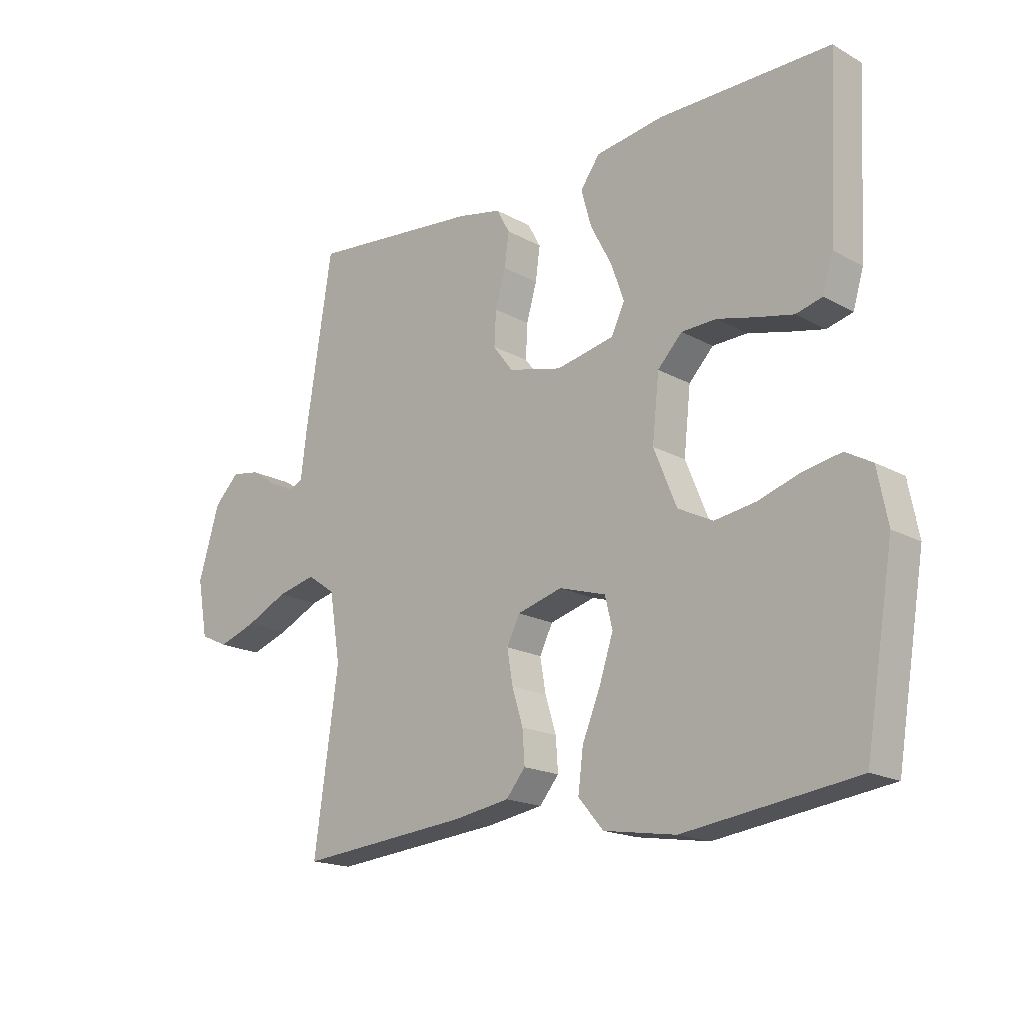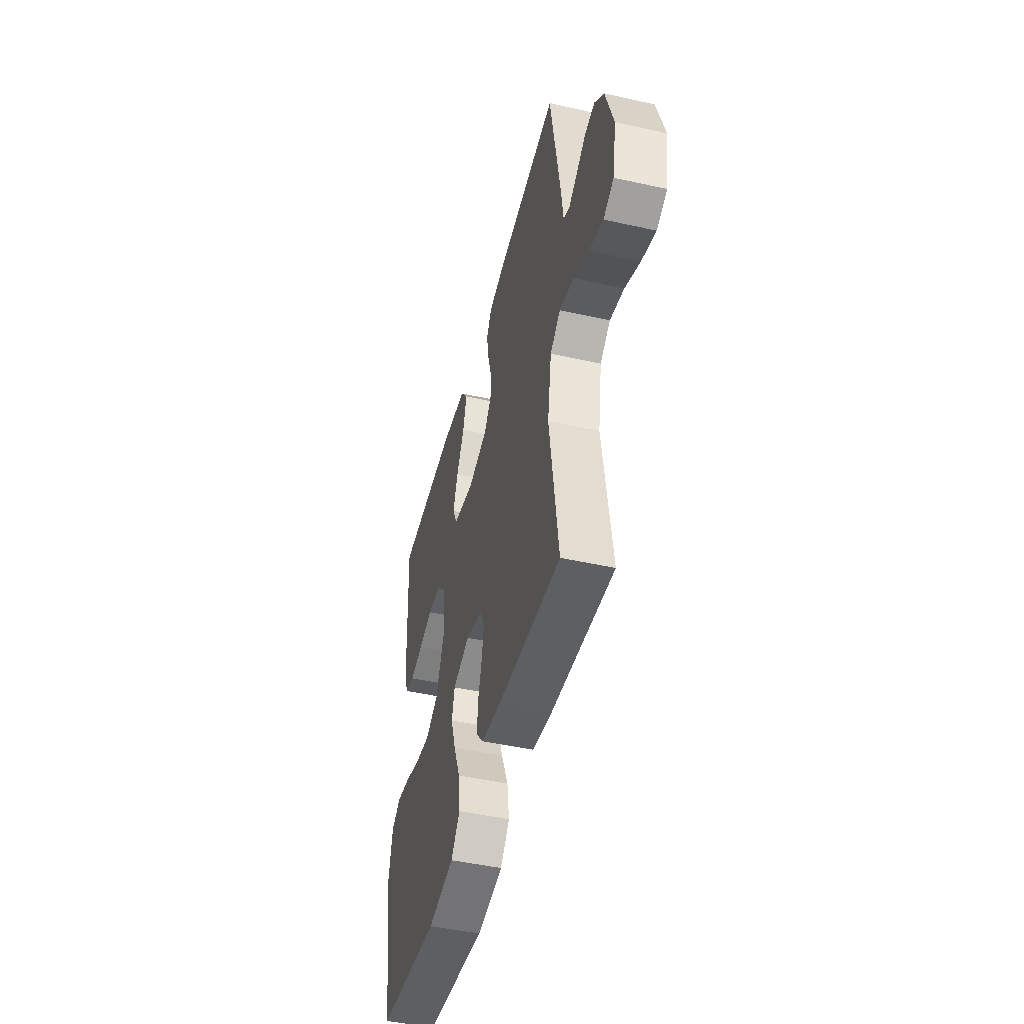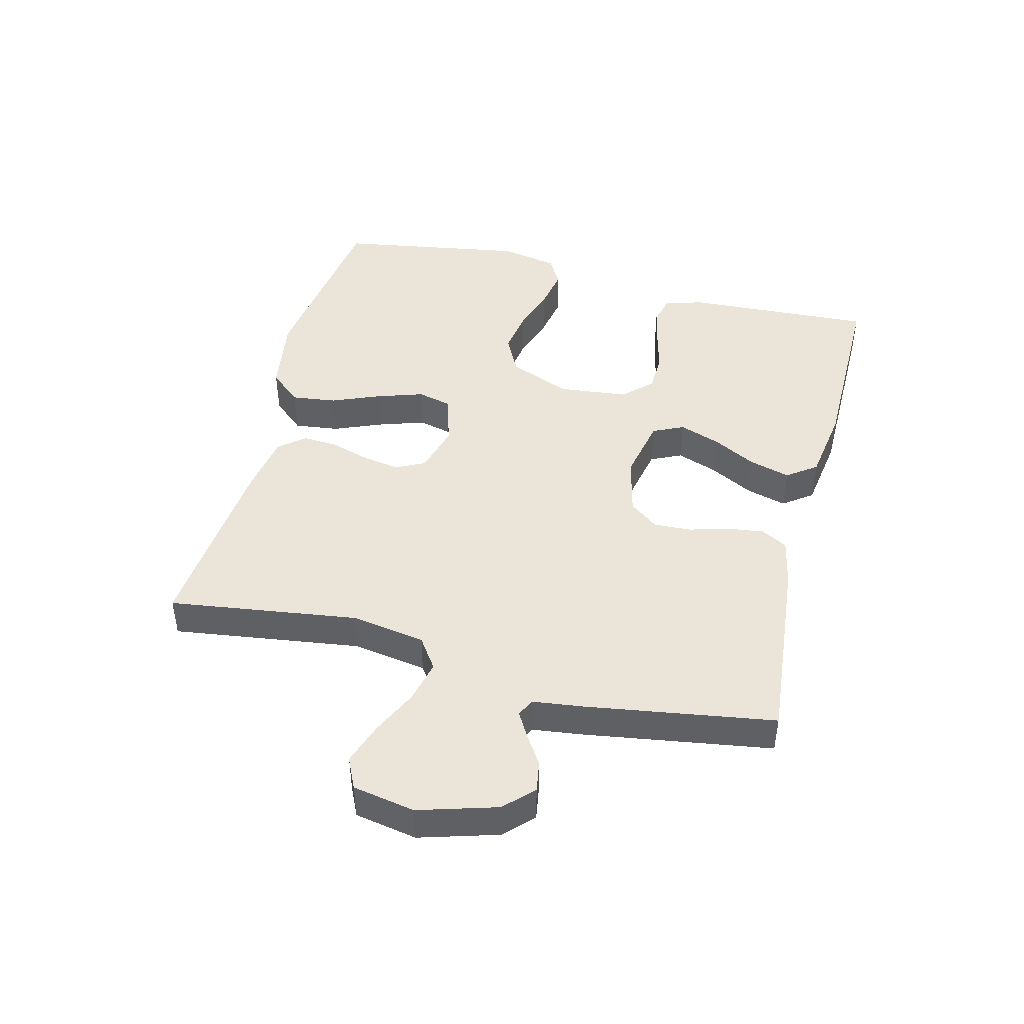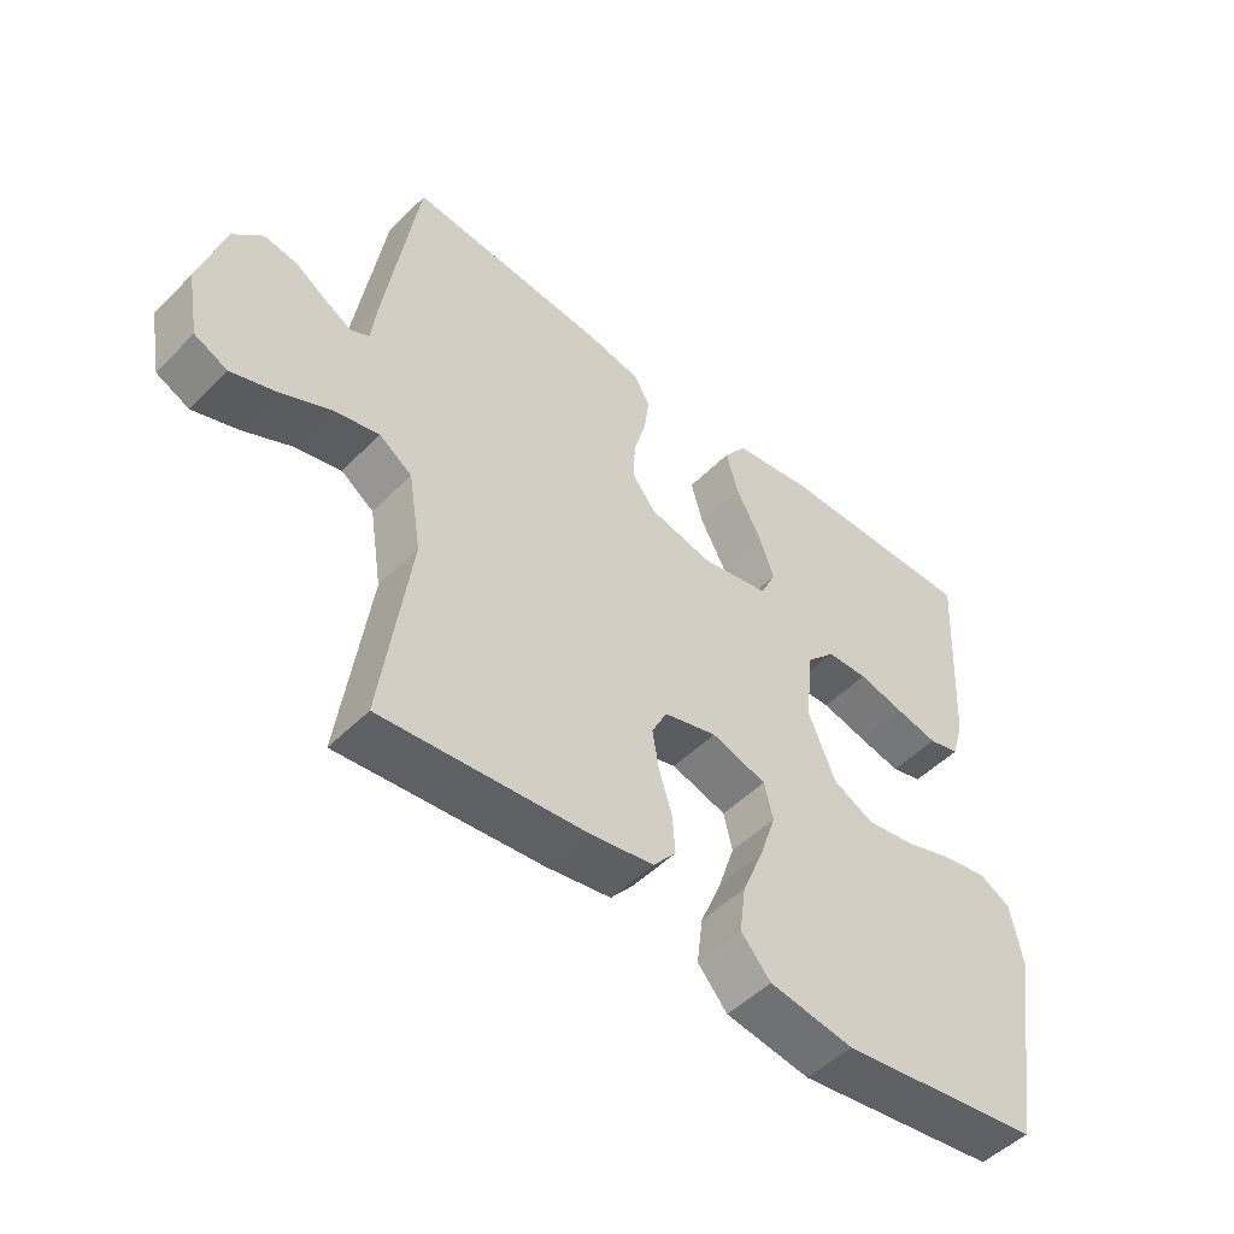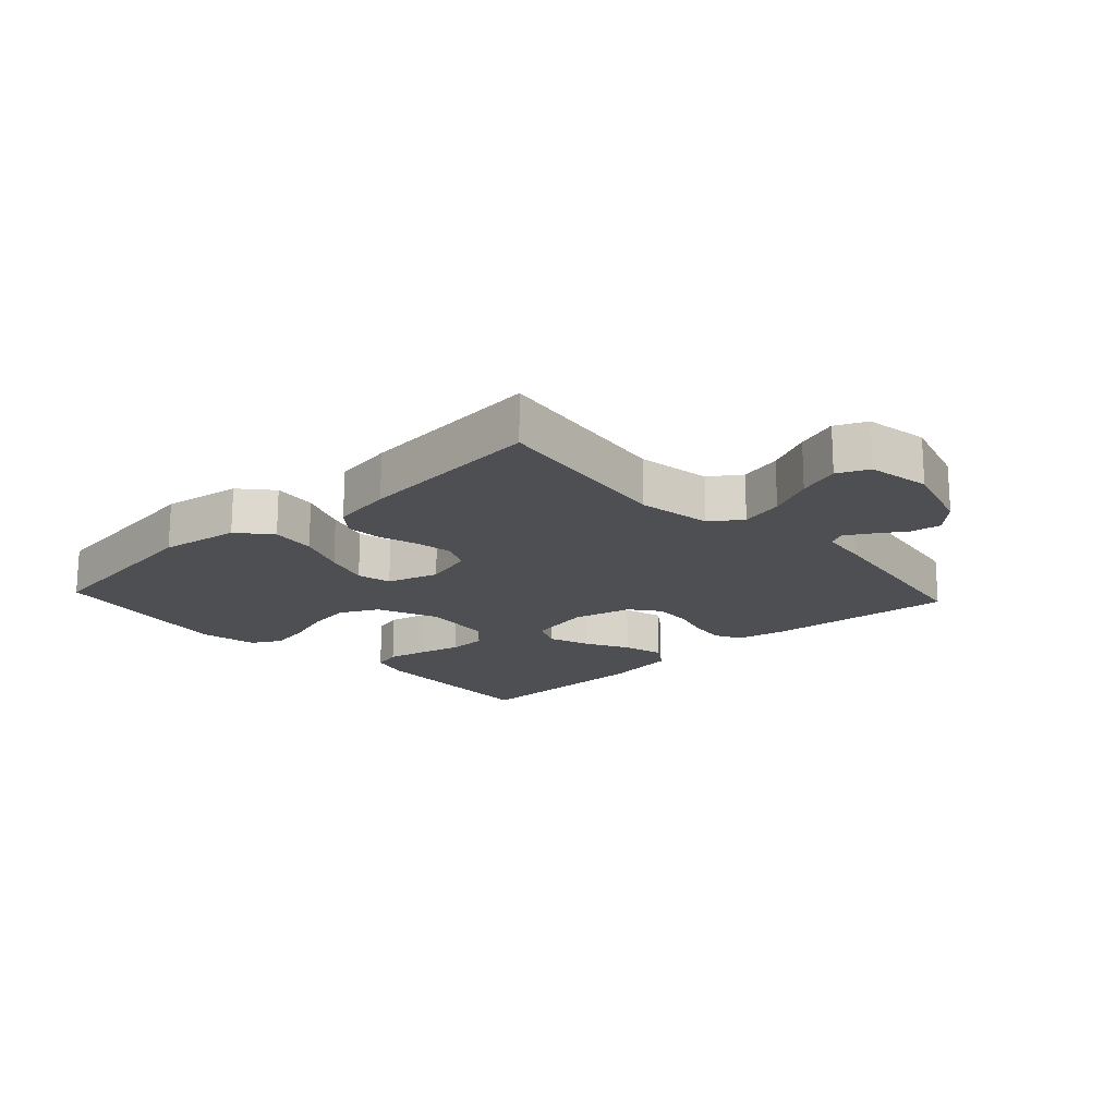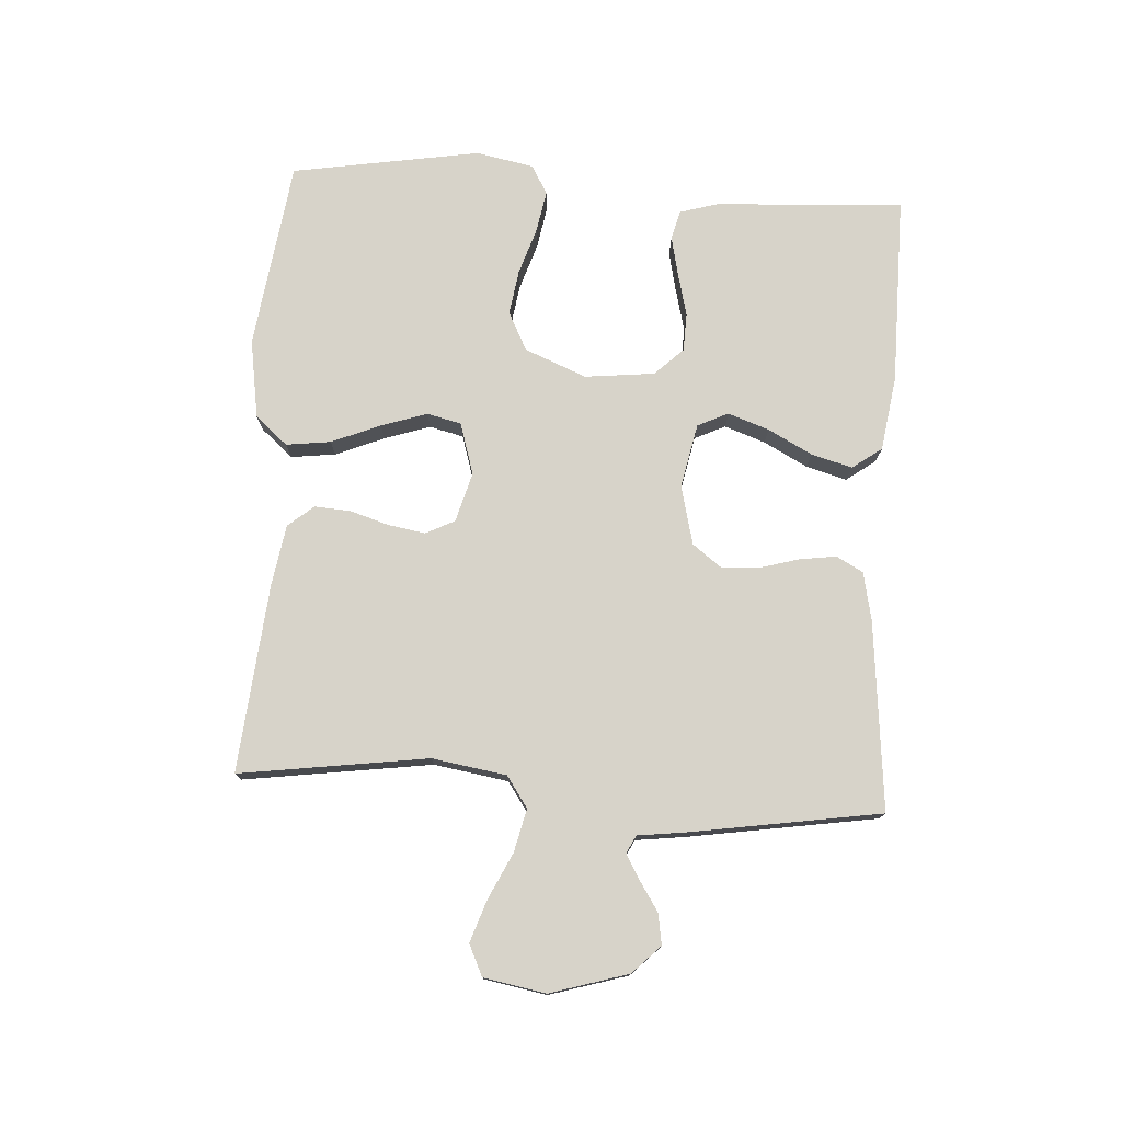
<metadata>
{"format":"obj","ext":"obj","renderer":"f3d","projection":"perspective","resolution":1024,"background":"white","views":[{"elev":-17.9,"azim":42.9,"up":"+Z"},{"elev":-47.0,"azim":-104.2,"up":"+Z"},{"elev":45.1,"azim":-75.8,"up":"+Y"},{"elev":-49.9,"azim":-42.5,"up":"+Z"},{"elev":-17.8,"azim":-137.2,"up":"+Y"},{"elev":76.4,"azim":-86.5,"up":"+Y"}]}
</metadata>
<code>
v -0.5 0.07 -0.5
v -0.458 0.07 -0.2
v -0.477 0.07 -0.082
v -0.526 0.07 -0.048
v -0.594 0.07 -0.064
v -0.667 0.07 -0.099
v -0.734 0.07 -0.122
v -0.783 0.07 -0.099
v -0.801 0.07 0
v -0.764 0.07 0.124
v -0.72 0.07 0.168
v -0.671 0.07 0.16
v -0.625 0.07 0.13
v -0.585 0.07 0.107
v -0.557 0.07 0.121
v -0.547 0.07 0.2
v -0.5 0.07 0.5
v -0.2 0.07 0.471
v -0.123 0.07 0.455
v -0.1 0.07 0.413
v -0.108 0.07 0.355
v -0.126 0.07 0.292
v -0.129 0.07 0.232
v -0.094 0.07 0.186
v 0 0.07 0.163
v 0.102 0.07 0.184
v 0.125 0.07 0.233
v 0.102 0.07 0.298
v 0.065 0.07 0.368
v 0.047 0.07 0.433
v 0.081 0.07 0.48
v 0.2 0.07 0.498
v 0.5 0.07 0.5
v 0.484 0.07 0.2
v 0.466 0.07 0.139
v 0.42 0.07 0.127
v 0.357 0.07 0.141
v 0.289 0.07 0.158
v 0.228 0.07 0.156
v 0.185 0.07 0.111
v 0.173 0.07 0
v 0.213 0.07 -0.098
v 0.274 0.07 -0.129
v 0.346 0.07 -0.118
v 0.42 0.07 -0.094
v 0.486 0.07 -0.082
v 0.532 0.07 -0.108
v 0.55 0.07 -0.2
v 0.5 0.07 -0.5
v 0.2 0.07 -0.541
v 0.074 0.07 -0.521
v 0.03 0.07 -0.47
v 0.039 0.07 -0.399
v 0.071 0.07 -0.321
v 0.095 0.07 -0.248
v 0.082 0.07 -0.194
v 0 0.07 -0.169
v -0.079 0.07 -0.191
v -0.102 0.07 -0.237
v -0.092 0.07 -0.296
v -0.073 0.07 -0.358
v -0.069 0.07 -0.415
v -0.103 0.07 -0.456
v -0.2 0.07 -0.472
v -0.5 0 -0.5
v -0.458 0 -0.2
v -0.477 0 -0.082
v -0.526 0 -0.048
v -0.594 0 -0.064
v -0.667 0 -0.099
v -0.734 0 -0.122
v -0.783 0 -0.099
v -0.801 0 0
v -0.764 0 0.124
v -0.72 0 0.168
v -0.671 0 0.16
v -0.625 0 0.13
v -0.585 0 0.107
v -0.557 0 0.121
v -0.547 0 0.2
v -0.5 0 0.5
v -0.2 0 0.471
v -0.123 0 0.455
v -0.1 0 0.413
v -0.108 0 0.355
v -0.126 0 0.292
v -0.129 0 0.232
v -0.094 0 0.186
v 0 0 0.163
v 0.102 0 0.184
v 0.125 0 0.233
v 0.102 0 0.298
v 0.065 0 0.368
v 0.047 0 0.433
v 0.081 0 0.48
v 0.2 0 0.498
v 0.5 0 0.5
v 0.484 0 0.2
v 0.466 0 0.139
v 0.42 0 0.127
v 0.357 0 0.141
v 0.289 0 0.158
v 0.228 0 0.156
v 0.185 0 0.111
v 0.173 0 0
v 0.213 0 -0.098
v 0.274 0 -0.129
v 0.346 0 -0.118
v 0.42 0 -0.094
v 0.486 0 -0.082
v 0.532 0 -0.108
v 0.55 0 -0.2
v 0.5 0 -0.5
v 0.2 0 -0.541
v 0.074 0 -0.521
v 0.03 0 -0.47
v 0.039 0 -0.399
v 0.071 0 -0.321
v 0.095 0 -0.248
v 0.082 0 -0.194
v 0 0 -0.169
v -0.079 0 -0.191
v -0.102 0 -0.237
v -0.092 0 -0.296
v -0.073 0 -0.358
v -0.069 0 -0.415
v -0.103 0 -0.456
v -0.2 0 -0.472
f 64 1 2
f 63 64 2
f 62 63 2
f 61 62 2
f 60 61 2
f 59 60 2 3
f 58 59 3 4
f 57 58 4
f 52 53 54
f 51 52 54
f 50 51 54
f 49 50 54
f 48 49 54
f 47 48 54
f 46 47 54
f 45 46 54
f 44 45 54
f 43 44 54 55
f 42 43 55 56
f 36 37 38
f 35 36 38
f 34 35 38
f 33 34 38
f 32 33 38
f 31 32 38
f 30 31 38
f 29 30 38
f 28 29 38
f 27 28 38 39
f 26 27 39 40
f 20 21 22
f 19 20 22
f 18 19 22
f 17 18 22
f 16 17 22
f 15 16 22
f 14 15 22 23
f 11 12 13
f 10 11 13
f 9 10 13
f 8 9 13
f 7 8 13
f 6 7 13
f 5 6 13
f 4 5 13 14
f 14 23 24
f 4 14 24
f 57 4 24
f 57 24 25
f 56 57 25
f 42 56 25
f 41 42 25
f 25 26 40 41
f 66 65 128
f 66 128 127
f 66 127 126
f 66 126 125
f 66 125 124
f 67 66 124 123
f 68 67 123 122
f 68 122 121
f 118 117 116
f 118 116 115
f 118 115 114
f 118 114 113
f 118 113 112
f 118 112 111
f 118 111 110
f 118 110 109
f 118 109 108
f 119 118 108 107
f 120 119 107 106
f 102 101 100
f 102 100 99
f 102 99 98
f 102 98 97
f 102 97 96
f 102 96 95
f 102 95 94
f 102 94 93
f 102 93 92
f 103 102 92 91
f 104 103 91 90
f 86 85 84
f 86 84 83
f 86 83 82
f 86 82 81
f 86 81 80
f 86 80 79
f 87 86 79 78
f 77 76 75
f 77 75 74
f 77 74 73
f 77 73 72
f 77 72 71
f 77 71 70
f 77 70 69
f 78 77 69 68
f 88 87 78
f 88 78 68
f 88 68 121
f 89 88 121
f 89 121 120
f 89 120 106
f 89 106 105
f 105 104 90 89
f 1 65 66 2
f 2 66 67 3
f 3 67 68 4
f 4 68 69 5
f 5 69 70 6
f 6 70 71 7
f 7 71 72 8
f 8 72 73 9
f 9 73 74 10
f 10 74 75 11
f 11 75 76 12
f 12 76 77 13
f 13 77 78 14
f 14 78 79 15
f 15 79 80 16
f 16 80 81 17
f 17 81 82 18
f 18 82 83 19
f 19 83 84 20
f 20 84 85 21
f 21 85 86 22
f 22 86 87 23
f 23 87 88 24
f 24 88 89 25
f 25 89 90 26
f 26 90 91 27
f 27 91 92 28
f 28 92 93 29
f 29 93 94 30
f 30 94 95 31
f 31 95 96 32
f 32 96 97 33
f 33 97 98 34
f 34 98 99 35
f 35 99 100 36
f 36 100 101 37
f 37 101 102 38
f 38 102 103 39
f 39 103 104 40
f 40 104 105 41
f 41 105 106 42
f 42 106 107 43
f 43 107 108 44
f 44 108 109 45
f 45 109 110 46
f 46 110 111 47
f 47 111 112 48
f 48 112 113 49
f 49 113 114 50
f 50 114 115 51
f 51 115 116 52
f 52 116 117 53
f 53 117 118 54
f 54 118 119 55
f 55 119 120 56
f 56 120 121 57
f 57 121 122 58
f 58 122 123 59
f 59 123 124 60
f 60 124 125 61
f 61 125 126 62
f 62 126 127 63
f 63 127 128 64
f 64 128 65 1

</code>
